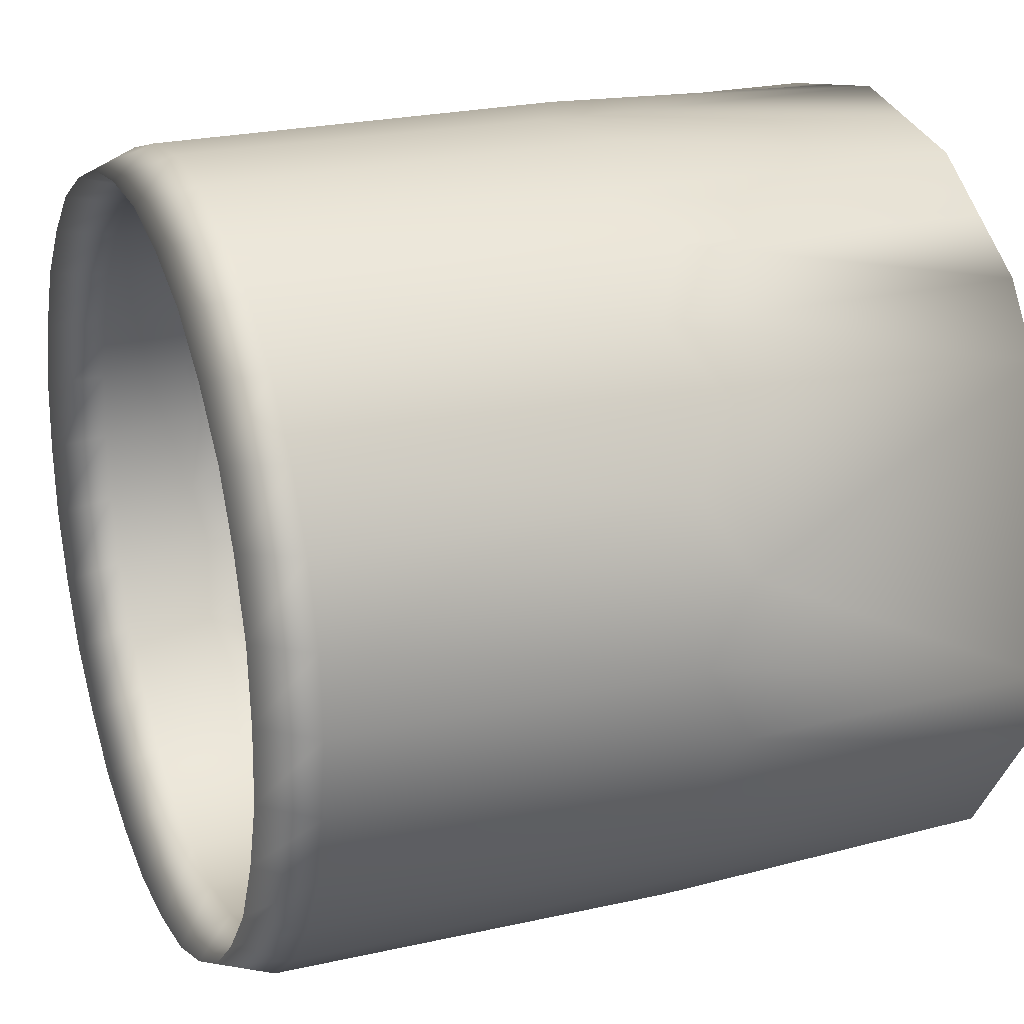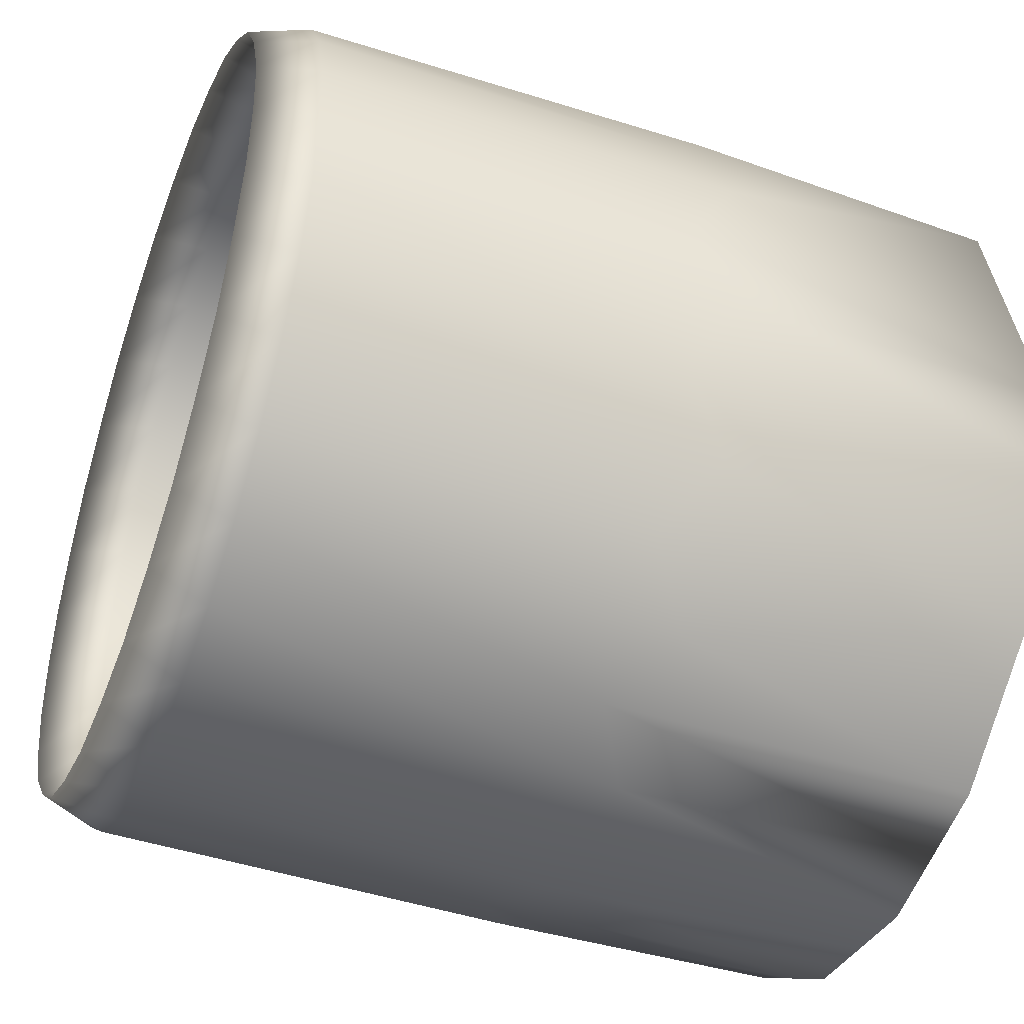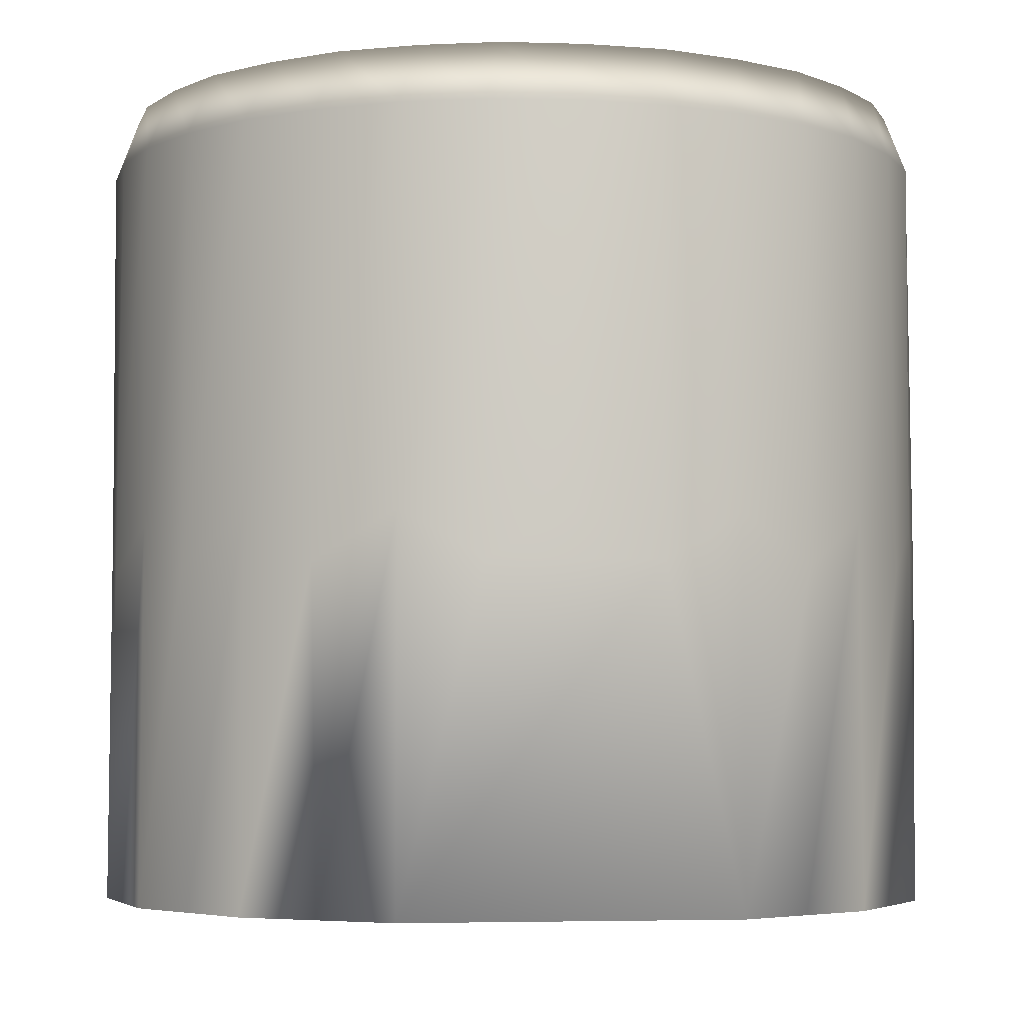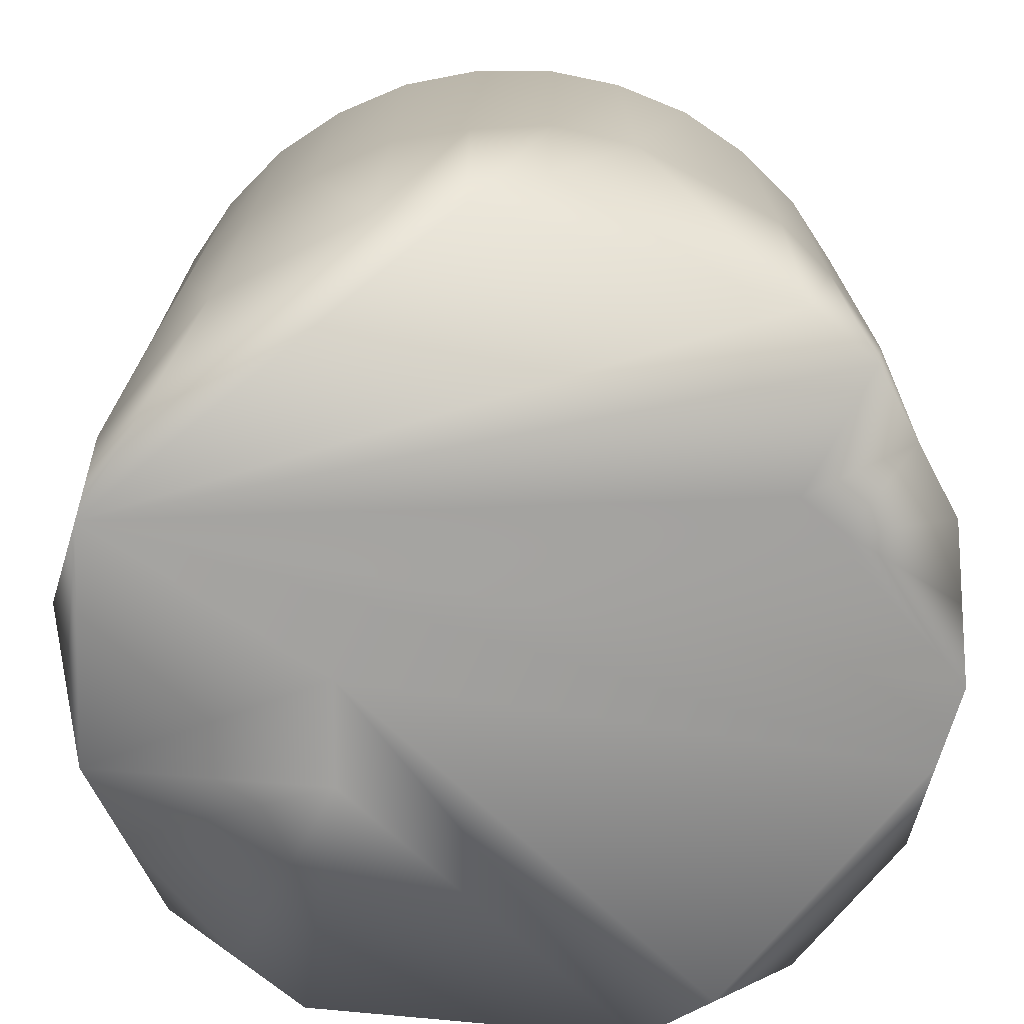
<metadata>
{"format":"obj","ext":"obj","renderer":"f3d","projection":"perspective","resolution":1024,"background":"white","views":[{"elev":22.6,"azim":-111.8,"up":"+Z"},{"elev":-45.0,"azim":-110.5,"up":"+Z"},{"elev":-4.7,"azim":81.9,"up":"+Y"},{"elev":-72.3,"azim":-95.7,"up":"+Y"}]}
</metadata>
<code>
v 0.2797 0.164 0.3212
v 0.3159 0.164 0.3266
v 0.336 0.164 0.3099
v 0.3268 0.164 0.2952
v 0.2324 0.164 0.3165
v 0.3023 0.164 0.3353
v 0.298 0.164 0.3493
v 0.2914 0.164 0.3036
v 0.2811 0.164 0.2872
v 0.339 0.164 0.2825
v 0.3499 0.164 0.3231
v 0.2302 0.164 0.3006
v 0.2974 0.164 0.2893
v 0.2622 0.164 0.3239
v 0.3449 0.164 0.2975
v 0.2895 0.164 0.362
v 0.3224 0.164 0.2791
v 0.3022 0.164 0.3201
v 0.3415 0.164 0.3574
v 0.2855 0.164 0.3363
v 0.2895 0.164 0.2131
v 0.3324 0.164 0.3354
v 0.378 0.164 0.2624
v 0.3415 0.164 0.2244
v 0.3265 0.164 0.2191
v 0.2637 0.164 0.2524
v 0.3741 0.164 0.2835
v 0.2946 0.164 0.2383
v 0.2541 0.164 0.2625
v 0.227 0.164 0.2828
v 0.2745 0.164 0.3015
v 0.2459 0.164 0.2435
v 0.2351 0.164 0.2624
v 0.2577 0.164 0.2327
v 0.2775 0.164 0.2232
v 0.2444 0.164 0.2798
v 0.3191 0.164 0.3496
v 0.3145 0.164 0.2375
v 0.2758 0.164 0.2452
v 0.3587 0.164 0.2378
v 0.3045 0.164 0.2179
v 0.3285 0.164 0.2395
v 0.3131 0.164 0.3091
v 0.3412 0.164 0.2452
v 0.3596 0.164 0.2603
v 0.3649 0.164 0.3475
v 0.3695 0.164 0.3365
v 0.3719 0.164 0.3245
v 0.3719 0.164 0.3125
v 0.3695 0.164 0.3006
v 0.3649 0.164 0.2895
v 0.3581 0.164 0.2794
v 0.3497 0.164 0.2709
v 0.3395 0.164 0.2641
v 0.3285 0.164 0.2596
v 0.3165 0.164 0.2572
v 0.3045 0.164 0.2572
v 0.2926 0.164 0.2596
v 0.2815 0.164 0.2641
v 0.2714 0.164 0.2709
v 0.2629 0.164 0.2794
v 0.2561 0.164 0.2895
v 0.2515 0.164 0.3006
v 0.2492 0.164 0.3125
v 0.2492 0.164 0.3245
v 0.2515 0.164 0.3365
v 0.2561 0.164 0.3475
v 0.2629 0.164 0.3577
v 0.3434 0.025 0.2513
v 0.3168 0.025 0.2486
v 0.263 0.025 0.349
v 0.2705 0.025 0.3603
v 0.3709 0.164 0.2221
v 0.3912 0.164 0.2525
v 0.3983 0.164 0.2885
v 0.3912 0.164 0.3243
v 0.3709 0.164 0.3548
v 0.3404 0.164 0.3751
v 0.3045 0.164 0.3823
v 0.2686 0.164 0.3751
v 0.2382 0.164 0.3548
v 0.2178 0.164 0.3243
v 0.2107 0.164 0.2885
v 0.2178 0.164 0.2525
v 0.2382 0.164 0.2221
v 0.2686 0.164 0.2018
v 0.3045 0.164 0.1946
v 0.3404 0.164 0.2018
v 0.3566 0.2103 0.2104
v 0.3572 0.2248 0.2046
v 0.3395 0.2248 0.1963
v 0.3627 0.2103 0.2021
v 0.3721 0.2248 0.2167
v 0.3228 0.2103 0.1964
v 0.3211 0.2248 0.1908
v 0.3015 0.2248 0.1899
v 0.3252 0.2103 0.1864
v 0.2862 0.2103 0.1964
v 0.2825 0.2248 0.1919
v 0.2641 0.2248 0.1986
v 0.2846 0.2103 0.1863
v 0.2524 0.2103 0.2104
v 0.2472 0.2248 0.2077
v 0.2327 0.2248 0.2209
v 0.247 0.2103 0.2017
v 0.2265 0.2103 0.2363
v 0.2207 0.2248 0.2358
v 0.2123 0.2248 0.2535
v 0.2182 0.2103 0.2303
v 0.2125 0.2103 0.2702
v 0.2069 0.2248 0.2719
v 0.206 0.2248 0.2914
v 0.2025 0.2103 0.2678
v 0.2125 0.2103 0.3068
v 0.208 0.2248 0.3105
v 0.2146 0.2248 0.3289
v 0.2024 0.2103 0.3084
v 0.2265 0.2103 0.3406
v 0.2238 0.2248 0.3458
v 0.237 0.2248 0.3602
v 0.2178 0.2103 0.346
v 0.2524 0.2103 0.3665
v 0.2519 0.2248 0.3723
v 0.2696 0.2248 0.3806
v 0.2464 0.2103 0.3748
v 0.2862 0.2103 0.3805
v 0.288 0.2248 0.3861
v 0.3075 0.2248 0.387
v 0.2839 0.2103 0.3905
v 0.3229 0.2103 0.3805
v 0.3266 0.2248 0.385
v 0.345 0.2248 0.3783
v 0.3245 0.2103 0.3906
v 0.3567 0.2103 0.3665
v 0.3618 0.2248 0.3692
v 0.3763 0.2248 0.356
v 0.362 0.2103 0.3752
v 0.3826 0.2103 0.3406
v 0.3884 0.2248 0.3411
v 0.3967 0.2248 0.3234
v 0.3909 0.2103 0.3466
v 0.3966 0.2103 0.3067
v 0.4021 0.2248 0.305
v 0.4031 0.2248 0.2855
v 0.4065 0.2103 0.3091
v 0.3966 0.2103 0.2701
v 0.401 0.2248 0.2664
v 0.3944 0.2248 0.248
v 0.4067 0.2103 0.2685
v 0.3826 0.2103 0.2363
v 0.3853 0.2248 0.2311
v 0.3913 0.2103 0.2309
v 0.3948 0.164 0.2705
v 0.3959 0.1871 0.2704
v 0.3912 0.1843 0.2552
v 0.3973 0.1843 0.2909
v 0.381 0.164 0.2373
v 0.382 0.1871 0.2368
v 0.3719 0.1843 0.2246
v 0.3556 0.164 0.2119
v 0.3564 0.1871 0.2111
v 0.3423 0.1843 0.2037
v 0.3225 0.164 0.1982
v 0.3228 0.1871 0.1971
v 0.307 0.1843 0.1957
v 0.2866 0.164 0.1982
v 0.2865 0.1871 0.1971
v 0.2713 0.1843 0.2018
v 0.2534 0.164 0.2119
v 0.2529 0.1871 0.2109
v 0.2407 0.1843 0.2211
v 0.228 0.164 0.2373
v 0.2272 0.1871 0.2366
v 0.2198 0.1843 0.2506
v 0.2143 0.164 0.2705
v 0.2132 0.1871 0.2702
v 0.2118 0.1843 0.286
v 0.2143 0.164 0.3064
v 0.2132 0.1871 0.3065
v 0.2179 0.1843 0.3216
v 0.228 0.164 0.3396
v 0.227 0.1871 0.3401
v 0.2372 0.1843 0.3523
v 0.2534 0.164 0.365
v 0.2527 0.1871 0.3658
v 0.2667 0.1843 0.3732
v 0.2866 0.164 0.3787
v 0.2862 0.1871 0.3798
v 0.302 0.1843 0.3812
v 0.3225 0.164 0.3787
v 0.3226 0.1871 0.3798
v 0.3377 0.1843 0.3751
v 0.3556 0.164 0.365
v 0.3561 0.1871 0.3659
v 0.3684 0.1843 0.3558
v 0.381 0.164 0.3396
v 0.3819 0.1871 0.3403
v 0.3893 0.1843 0.3263
v 0.3948 0.164 0.3064
v 0.3958 0.1871 0.3067
v 0.4084 0.1177 0.2885
v 0.4073 0.1061 0.309
v 0.4005 0.1177 0.3282
v 0.3916 0.1061 0.3468
v 0.3895 0.025 0.3453
v 0.378 0.1177 0.3619
v 0.3626 0.1061 0.3757
v 0.3613 0.025 0.3735
v 0.3443 0.1177 0.3844
v 0.3248 0.1061 0.3913
v 0.3245 0.025 0.3887
v 0.3045 0.1177 0.3923
v 0.2839 0.1061 0.3912
v 0.2846 0.025 0.3887
v 0.2648 0.1177 0.3844
v 0.2462 0.1061 0.3755
v 0.2477 0.025 0.3735
v 0.2311 0.1177 0.3619
v 0.2173 0.1061 0.3466
v 0.2195 0.025 0.3453
v 0.2085 0.1177 0.3282
v 0.2017 0.1061 0.3088
v 0.2006 0.1177 0.2885
v 0.2017 0.1061 0.2679
v 0.2043 0.025 0.2685
v 0.2085 0.1177 0.2487
v 0.2174 0.1061 0.2301
v 0.2311 0.1177 0.215
v 0.2464 0.1061 0.2012
v 0.2648 0.1177 0.1925
v 0.2842 0.1061 0.1856
v 0.2846 0.025 0.1882
v 0.3045 0.1177 0.1846
v 0.3251 0.1061 0.1857
v 0.3245 0.025 0.1882
v 0.3443 0.1177 0.1925
v 0.3629 0.1061 0.2014
v 0.3613 0.025 0.2034
v 0.378 0.1177 0.215
v 0.3917 0.1061 0.2303
v 0.3895 0.025 0.2317
v 0.4005 0.1177 0.2487
v 0.4074 0.1061 0.2681
v 0.3444 0.2103 0.1921
v 0.3709 0.2103 0.2221
v 0.3045 0.2103 0.1842
v 0.3404 0.2103 0.2018
v 0.2646 0.2103 0.1921
v 0.3045 0.2103 0.1946
v 0.2308 0.2103 0.2147
v 0.2686 0.2103 0.2018
v 0.2082 0.2103 0.2486
v 0.2382 0.2103 0.2221
v 0.2003 0.2103 0.2885
v 0.2178 0.2103 0.2525
v 0.2082 0.2103 0.3283
v 0.2107 0.2103 0.2885
v 0.2308 0.2103 0.3622
v 0.2178 0.2103 0.3243
v 0.2646 0.2103 0.3848
v 0.2382 0.2103 0.3548
v 0.3045 0.2103 0.3927
v 0.2686 0.2103 0.3751
v 0.3444 0.2103 0.3848
v 0.3045 0.2103 0.3823
v 0.3782 0.2103 0.3622
v 0.3404 0.2103 0.3751
v 0.4008 0.2103 0.3283
v 0.3709 0.2103 0.3548
v 0.4088 0.2103 0.2885
v 0.3912 0.2103 0.3243
v 0.4008 0.2103 0.2486
v 0.3983 0.2103 0.2885
v 0.3782 0.2103 0.2147
v 0.3912 0.2103 0.2525
v 0.4008 0.025 0.3283
v 0.3782 0.025 0.3622
v 0.3444 0.025 0.3848
v 0.3045 0.025 0.3927
v 0.2646 0.025 0.3848
v 0.2308 0.025 0.3622
v 0.2082 0.025 0.2486
v 0.2308 0.025 0.2147
v 0.2646 0.025 0.1921
v 0.3045 0.025 0.1842
v 0.3444 0.025 0.1921
v 0.3782 0.025 0.2147
v 0.4008 0.025 0.2486
f 232 283 284
f 232 282 283
f 232 225 282
f 232 220 225
f 232 281 220
f 232 71 281
f 232 279 71
f 232 211 279
f 232 70 211
f 70 205 211
f 70 276 205
f 70 69 276
f 69 288 276
f 69 241 288
f 279 72 71
f 205 208 211
f 220 222 225
f 220 219 222
f 219 221 222
f 288 243 276
f 243 202 276
f 243 201 202
f 222 223 225
f 283 229 284
f 283 228 229
f 288 242 243
f 282 227 283
f 282 226 227
f 70 286 69
f 80 68 184
f 80 16 68
f 9 13 59
f 20 67 68
f 18 6 2
f 9 31 8
f 75 27 199
f 17 4 10
f 9 61 31
f 55 56 17
f 181 66 65
f 33 175 30
f 64 65 14
f 37 16 79
f 22 37 19
f 19 37 190
f 78 193 19
f 60 9 59
f 33 84 175
f 39 58 28
f 76 199 49
f 1 8 31
f 48 47 196
f 60 29 61
f 62 31 61
f 62 36 63
f 34 26 39
f 43 4 13
f 39 26 59
f 47 11 46
f 77 46 193
f 55 54 44
f 46 22 19
f 67 20 14
f 52 10 15
f 157 40 23
f 14 20 1
f 50 51 49
f 49 51 15
f 47 48 11
f 14 63 64
f 58 57 28
f 38 41 28
f 38 28 57
f 15 3 11
f 20 6 18
f 10 53 54
f 27 50 199
f 13 9 8
f 51 27 52
f 24 42 44
f 53 52 45
f 39 59 58
f 29 36 61
f 13 4 17
f 25 42 24
f 32 34 85
f 25 38 42
f 175 83 30
f 86 169 35
f 41 87 21
f 63 14 31
f 66 181 81
f 54 17 10
f 30 36 33
f 20 7 6
f 36 30 12
f 84 33 172
f 25 88 163
f 21 28 41
f 86 35 21
f 33 36 29
f 36 62 61
f 178 5 12
f 18 1 20
f 17 56 57
f 29 26 32
f 27 51 50
f 2 43 18
f 43 8 18
f 59 57 58
f 157 23 74
f 24 160 88
f 87 41 163
f 52 53 10
f 56 42 38
f 23 153 74
f 67 14 66
f 153 27 75
f 42 56 55
f 40 73 160
f 52 15 51
f 52 27 23
f 73 40 157
f 7 37 6
f 49 199 50
f 184 68 67
f 44 42 55
f 25 41 38
f 54 55 17
f 16 20 68
f 57 13 17
f 57 59 13
f 9 60 61
f 3 43 2
f 48 196 76
f 37 22 2
f 26 29 60
f 28 21 35
f 27 153 23
f 54 53 45
f 40 160 24
f 65 5 181
f 18 8 1
f 16 7 20
f 35 169 34
f 40 24 44
f 63 12 64
f 169 85 34
f 8 43 13
f 32 85 172
f 37 7 16
f 163 41 25
f 5 82 181
f 5 65 64
f 54 45 44
f 35 39 28
f 57 56 38
f 16 187 79
f 172 33 32
f 88 25 24
f 66 81 67
f 178 82 5
f 184 67 81
f 65 66 14
f 2 6 37
f 12 63 36
f 46 11 22
f 79 190 37
f 19 190 78
f 49 48 76
f 16 80 187
f 31 62 63
f 45 52 23
f 49 11 48
f 3 15 4
f 11 49 15
f 45 23 40
f 193 46 19
f 40 44 45
f 22 11 3
f 39 35 34
f 47 46 196
f 29 32 33
f 21 166 86
f 59 26 60
f 196 46 77
f 166 21 87
f 3 2 22
f 34 32 26
f 12 5 64
f 12 83 178
f 3 4 43
f 31 14 1
f 30 83 12
f 10 4 15
f 279 214 72
f 241 238 287
f 238 69 286
f 235 286 232
f 286 70 232
f 232 285 235
f 217 281 71
f 280 217 72
f 214 280 72
f 241 69 238
f 208 205 277
f 211 208 278
f 71 72 217
f 242 272 243
f 242 288 240
f 239 274 240
f 239 287 237
f 236 244 237
f 236 286 234
f 233 246 234
f 233 285 231
f 230 248 231
f 230 284 229
f 228 250 229
f 228 283 227
f 226 252 227
f 226 282 224
f 223 254 224
f 221 256 222
f 218 258 219
f 218 281 216
f 215 260 216
f 215 280 213
f 212 262 213
f 212 279 210
f 209 264 210
f 209 278 207
f 206 266 207
f 206 277 204
f 203 268 204
f 203 276 202
f 201 270 202
f 142 273 200
f 199 76 200
f 138 271 197
f 196 77 197
f 134 269 194
f 193 78 194
f 130 267 191
f 190 79 191
f 126 265 188
f 187 80 188
f 122 263 185
f 184 81 185
f 118 261 182
f 181 82 182
f 114 259 179
f 178 83 179
f 110 257 176
f 175 84 176
f 106 255 173
f 172 85 173
f 102 253 170
f 169 86 170
f 98 251 167
f 166 87 167
f 94 249 164
f 163 88 164
f 89 247 161
f 160 73 161
f 150 245 158
f 157 74 158
f 146 275 154
f 153 75 154
f 152 274 151
f 150 275 151
f 149 272 147
f 146 273 147
f 145 270 143
f 142 271 143
f 141 268 139
f 138 269 139
f 137 266 135
f 134 267 135
f 133 264 131
f 130 265 131
f 129 262 127
f 126 263 127
f 125 260 123
f 122 261 123
f 121 258 119
f 118 259 119
f 117 256 115
f 114 257 115
f 113 254 111
f 110 255 111
f 109 252 107
f 106 253 107
f 105 250 103
f 102 251 103
f 101 248 99
f 98 249 99
f 97 246 95
f 94 247 95
f 92 244 90
f 89 245 90
f 270 201 149
f 272 242 152
f 287 239 241
f 274 239 92
f 286 236 238
f 244 236 97
f 285 233 235
f 246 233 101
f 284 230 232
f 248 230 105
f 250 228 109
f 252 226 113
f 254 223 117
f 256 221 121
f 281 218 220
f 258 218 125
f 280 215 217
f 260 215 129
f 279 212 214
f 262 212 133
f 278 209 211
f 264 209 137
f 277 206 208
f 266 206 141
f 276 203 205
f 268 203 145
f 271 142 198
f 75 199 156
f 269 138 195
f 76 196 198
f 267 134 192
f 77 193 195
f 265 130 189
f 78 190 192
f 263 126 186
f 79 187 189
f 261 122 183
f 80 184 186
f 259 118 180
f 81 181 183
f 257 114 177
f 82 178 180
f 255 110 174
f 83 175 177
f 253 106 171
f 84 172 174
f 251 102 168
f 85 169 171
f 249 98 165
f 86 166 168
f 247 94 162
f 87 163 165
f 245 89 159
f 88 160 162
f 275 150 155
f 73 157 159
f 273 146 156
f 74 153 155
f 272 152 148
f 245 150 93
f 270 149 144
f 275 146 148
f 268 145 140
f 273 142 144
f 266 141 136
f 271 138 140
f 264 137 132
f 269 134 136
f 262 133 128
f 267 130 132
f 260 129 124
f 265 126 128
f 258 125 120
f 263 122 124
f 256 121 116
f 261 118 120
f 254 117 112
f 259 114 116
f 252 113 108
f 257 110 112
f 250 109 104
f 255 106 108
f 248 105 100
f 253 102 104
f 246 101 96
f 251 98 100
f 244 97 91
f 249 94 96
f 274 92 93
f 247 89 91
f 149 243 272
f 152 240 274
f 241 240 288
f 92 237 244
f 238 237 287
f 97 234 246
f 235 234 286
f 101 231 248
f 232 231 285
f 105 229 250
f 109 227 252
f 113 224 254
f 225 224 282
f 117 222 256
f 121 219 258
f 125 216 260
f 217 216 281
f 129 213 262
f 214 213 280
f 133 210 264
f 211 210 279
f 137 207 266
f 208 207 278
f 141 204 268
f 205 204 277
f 145 202 270
f 198 200 76
f 156 200 273
f 195 197 77
f 198 197 271
f 192 194 78
f 195 194 269
f 189 191 79
f 192 191 267
f 186 188 80
f 189 188 265
f 183 185 81
f 186 185 263
f 180 182 82
f 183 182 261
f 177 179 83
f 180 179 259
f 174 176 84
f 177 176 257
f 171 173 85
f 174 173 255
f 168 170 86
f 171 170 253
f 165 167 87
f 168 167 251
f 162 164 88
f 165 164 249
f 159 161 73
f 162 161 247
f 155 158 74
f 159 158 245
f 156 154 75
f 155 154 275
f 148 151 275
f 93 151 274
f 144 147 273
f 148 147 272
f 140 143 271
f 144 143 270
f 136 139 269
f 140 139 268
f 132 135 267
f 136 135 266
f 128 131 265
f 132 131 264
f 124 127 263
f 128 127 262
f 120 123 261
f 124 123 260
f 116 119 259
f 120 119 258
f 112 115 257
f 116 115 256
f 108 111 255
f 112 111 254
f 104 107 253
f 108 107 252
f 100 103 251
f 104 103 250
f 96 99 249
f 100 99 248
f 91 95 247
f 96 95 246
f 93 90 245
f 91 90 244
f 243 149 201
f 240 152 242
f 240 241 239
f 237 92 239
f 237 238 236
f 234 97 236
f 234 235 233
f 231 101 233
f 231 232 230
f 229 105 230
f 227 109 228
f 224 113 226
f 224 225 223
f 222 117 223
f 219 121 221
f 219 220 218
f 216 125 218
f 216 217 215
f 213 129 215
f 213 214 212
f 210 133 212
f 210 211 209
f 207 137 209
f 207 208 206
f 204 141 206
f 204 205 203
f 202 145 203
f 200 198 142
f 200 156 199
f 197 195 138
f 197 198 196
f 194 192 134
f 194 195 193
f 191 189 130
f 191 192 190
f 188 186 126
f 188 189 187
f 185 183 122
f 185 186 184
f 182 180 118
f 182 183 181
f 179 177 114
f 179 180 178
f 176 174 110
f 176 177 175
f 173 171 106
f 173 174 172
f 170 168 102
f 170 171 169
f 167 165 98
f 167 168 166
f 164 162 94
f 164 165 163
f 161 159 89
f 161 162 160
f 158 155 150
f 158 159 157
f 154 156 146
f 154 155 153
f 151 148 152
f 151 93 150
f 147 144 149
f 147 148 146
f 143 140 145
f 143 144 142
f 139 136 141
f 139 140 138
f 135 132 137
f 135 136 134
f 131 128 133
f 131 132 130
f 127 124 129
f 127 128 126
f 123 120 125
f 123 124 122
f 119 116 121
f 119 120 118
f 115 112 117
f 115 116 114
f 111 108 113
f 111 112 110
f 107 104 109
f 107 108 106
f 103 100 105
f 103 104 102
f 99 96 101
f 99 100 98
f 95 91 97
f 95 96 94
f 90 93 92
f 90 91 89

</code>
